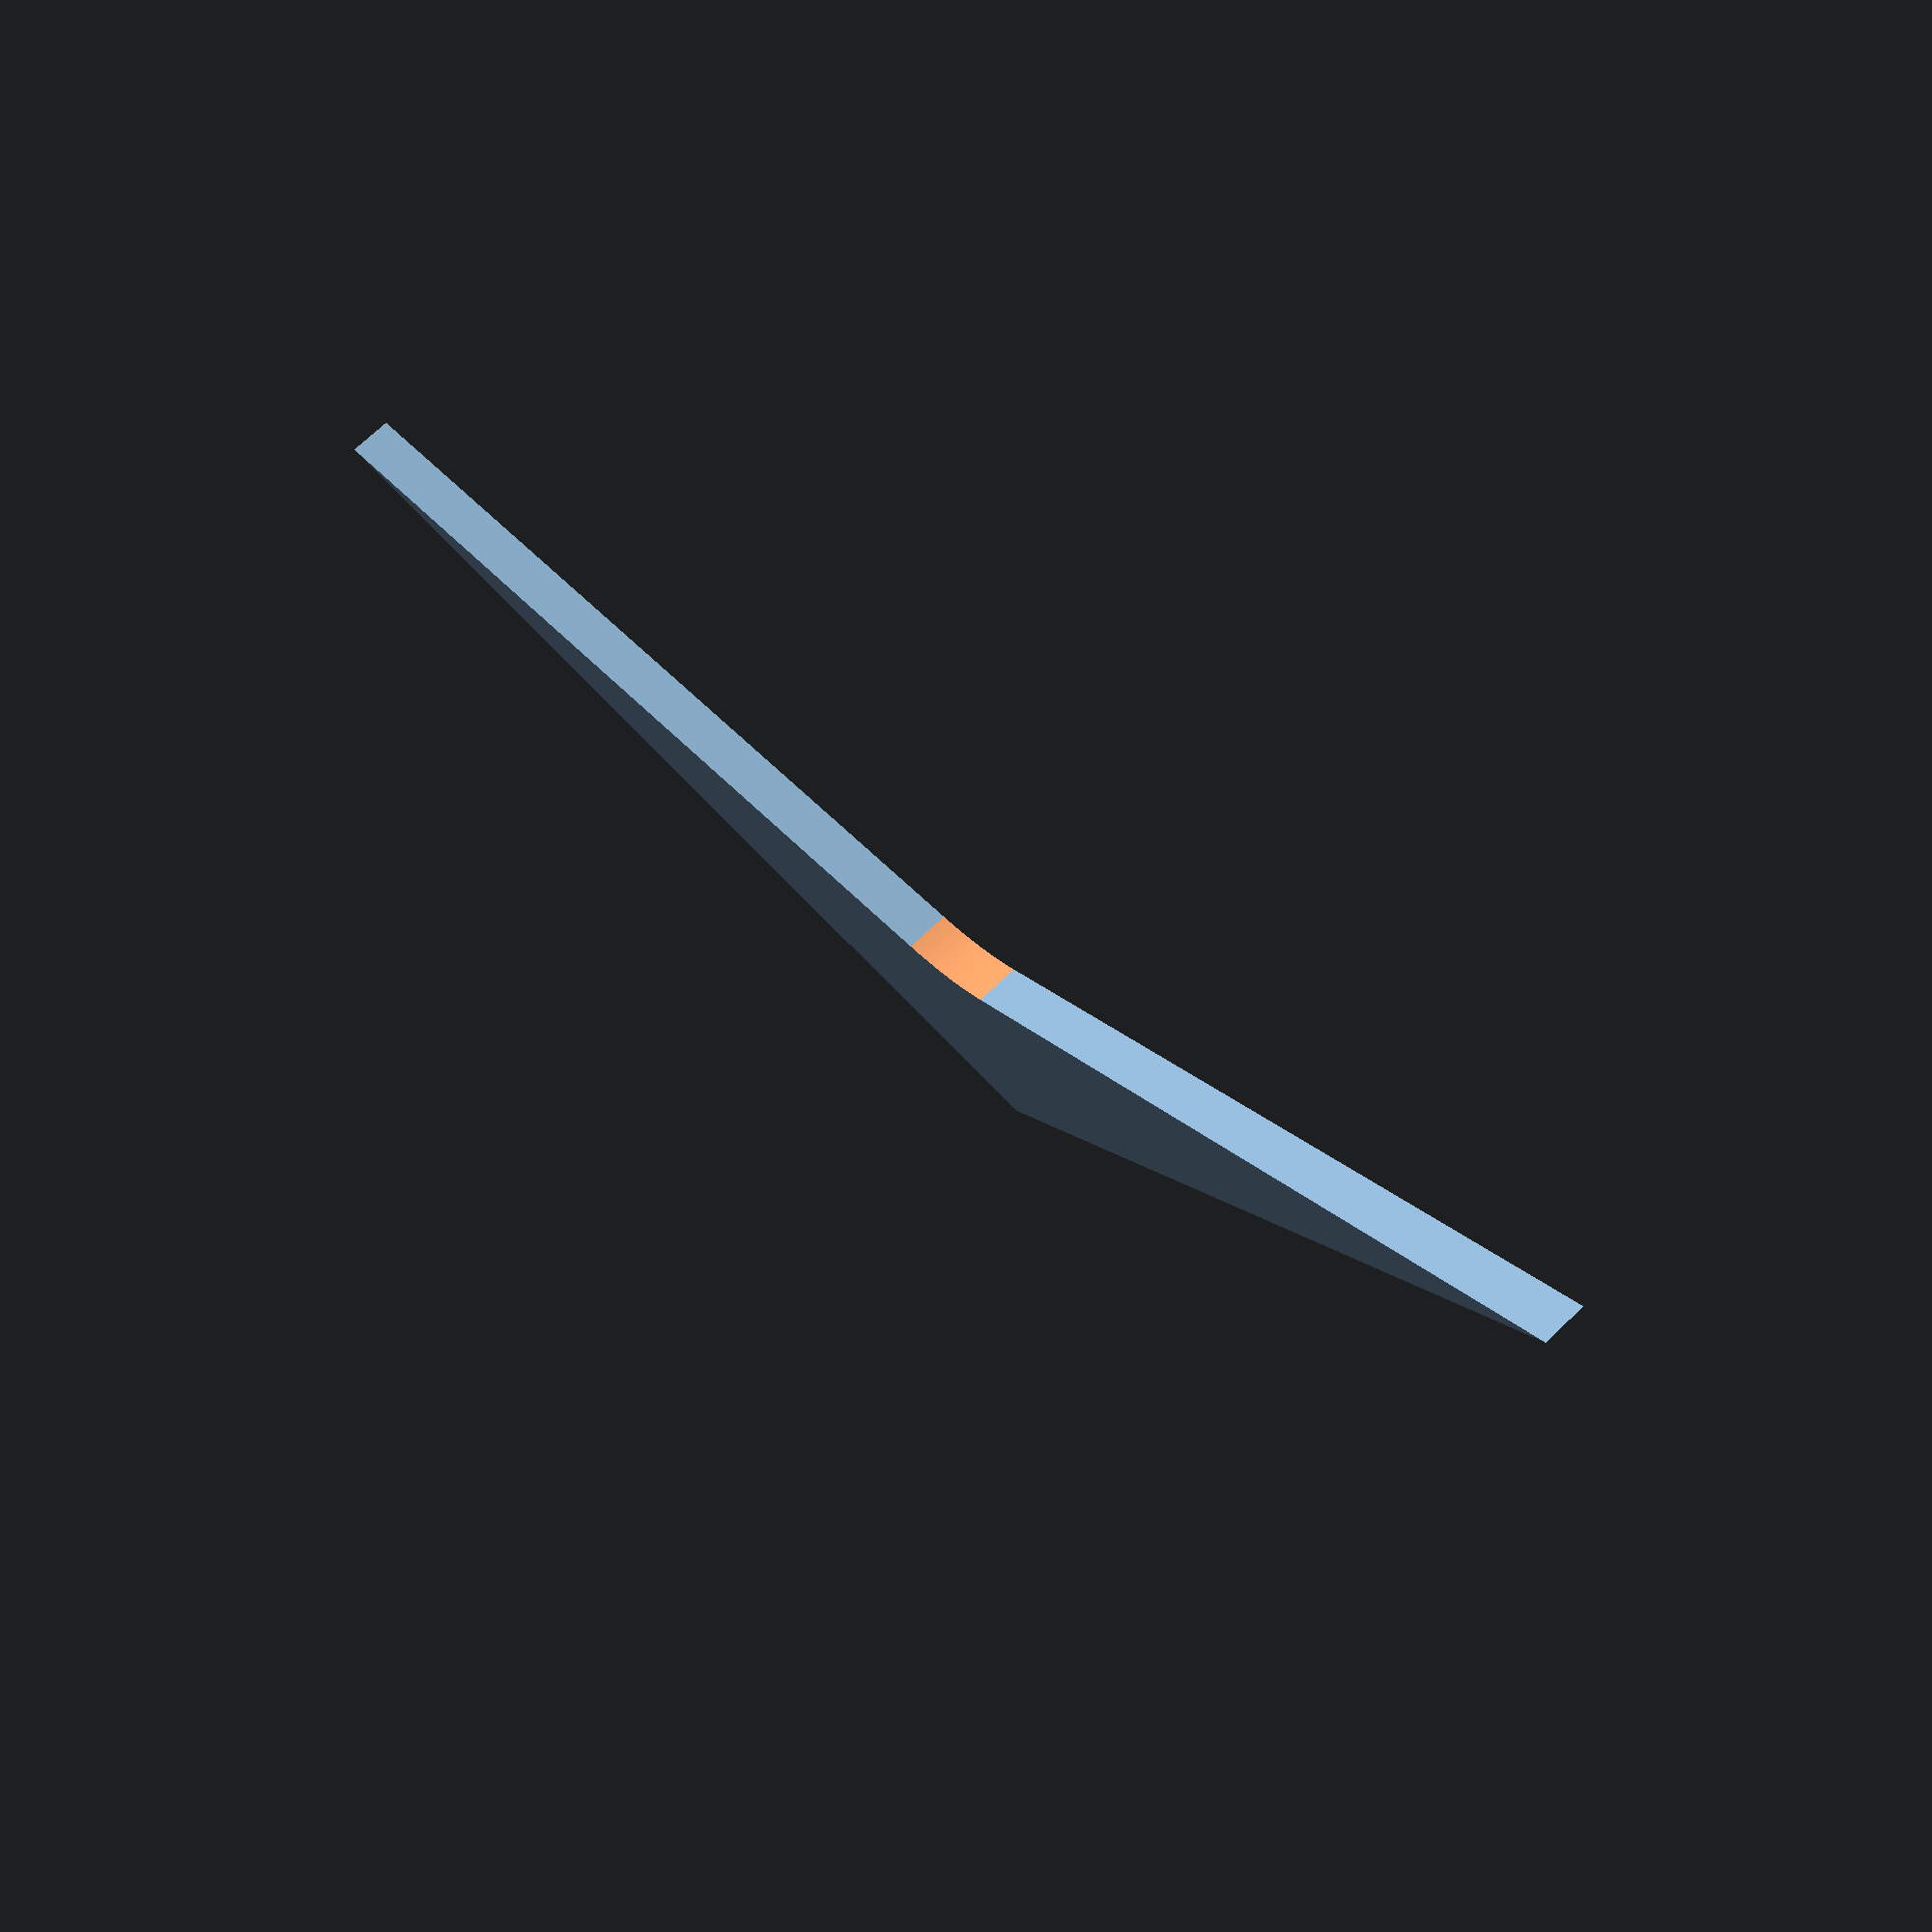
<openscad>
// Unit of length: Unit.MM
$fa = 1.0;
$fs = 0.1;

union()
{
   polygon(points = [[0.0, 10.0], [20.0, 0.0], [0.0, 5.0], [-20.0, 0.0]]);
   translate(v = [0.0, 5.0])
   {
      difference()
      {
         polygon(points = [[-0.0243, 0.097], [0.0, 0.1], [0.0243, 0.097], [1.2369, -0.2062], [1.2127, -0.3032], [-1.2127, -0.3032], [-1.2369, -0.2062]], convexity = 2);
         translate(v = [0.0, -5.1539])
         {
            circle(d = 10.0, $fn = 316);
         }
      }
   }
}

</openscad>
<views>
elev=288.9 azim=205.4 roll=226.1 proj=p view=solid
</views>
